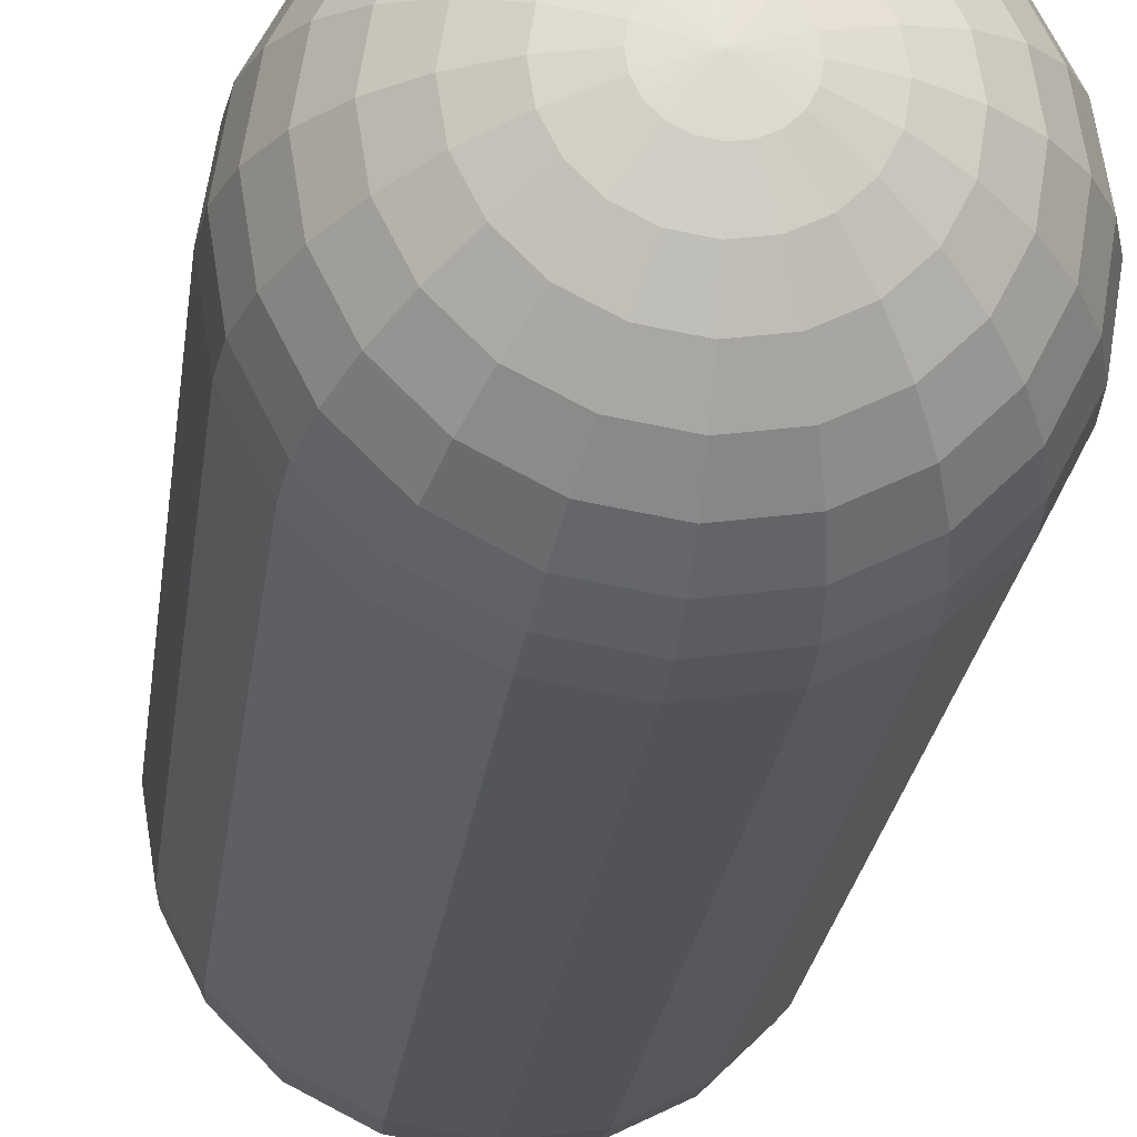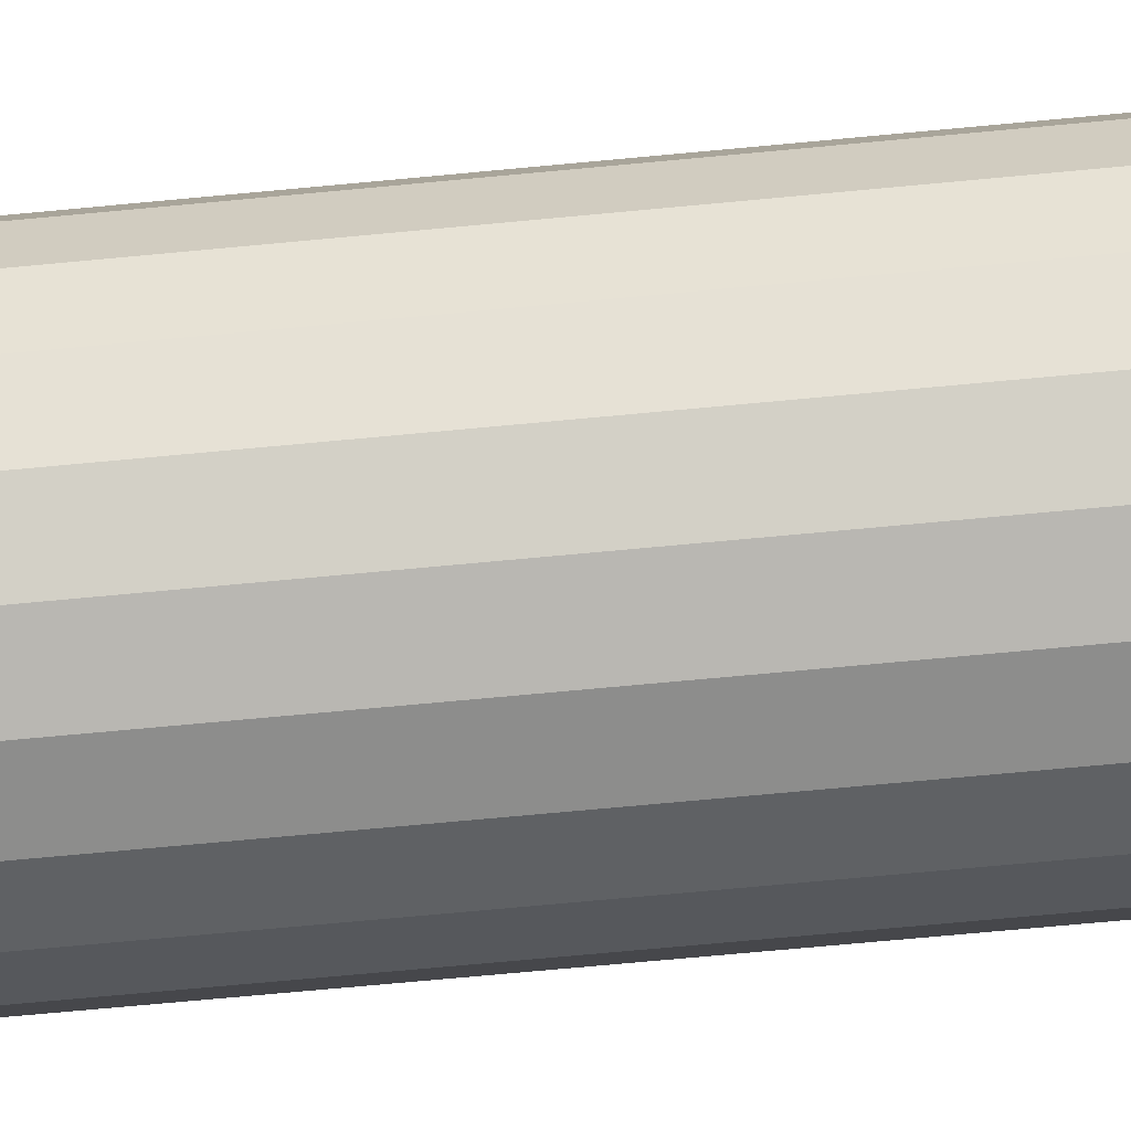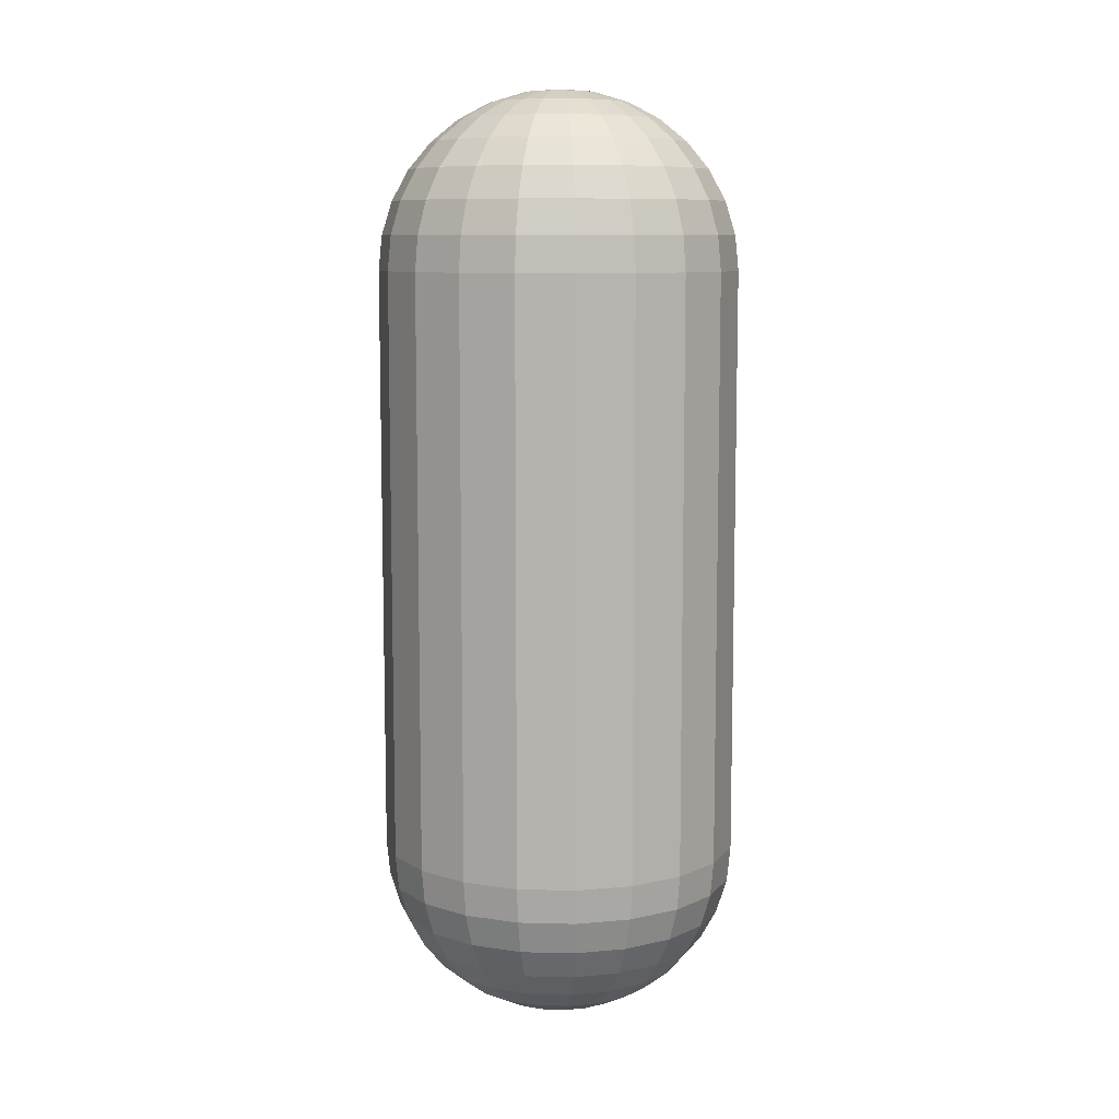
<metadata>
{"format":"obj","ext":"obj","renderer":"f3d","projection":"perspective","resolution":1024,"background":"white","views":[{"elev":-23.3,"azim":-6.8,"up":"+Z"},{"elev":-73.3,"azim":-84.7,"up":"+Z"},{"elev":9.0,"azim":-148.9,"up":"+Y"}]}
</metadata>
<code>
o Cylinder
v 0 0 0
v 0 0.9827 -1
v -0 0.01888 -0.1992
v -0 0.0748 -0.3858
v -0 0.1656 -0.5578
v -0 0.2878 -0.7086
v -0 0.4367 -0.8323
v -0 0.6066 -0.9243
v -0 0.791 -0.9809
v 0 5.217 -0
v 0 4.235 -1
v -0 5.198 -0.1992
v -0 5.143 -0.3858
v -0 5.052 -0.5578
v -0 4.93 -0.7086
v -0 4.781 -0.8323
v -0 4.611 -0.9243
v -0 4.426 -0.9809
v 0.309 0.9827 -0.9511
v 0.06155 0.01888 -0.1894
v 0.1192 0.0748 -0.3669
v 0.1724 0.1656 -0.5305
v 0.219 0.2878 -0.6739
v 0.2572 0.4367 -0.7916
v 0.2856 0.6066 -0.879
v 0.3031 0.791 -0.9329
v 0.309 4.235 -0.9511
v 0.06155 5.198 -0.1894
v 0.1192 5.143 -0.3669
v 0.1724 5.052 -0.5305
v 0.219 4.93 -0.6739
v 0.2572 4.781 -0.7916
v 0.2856 4.611 -0.879
v 0.3031 4.426 -0.9329
v 0.5878 0.9827 -0.809
v 0.1171 0.01888 -0.1611
v 0.2268 0.0748 -0.3121
v 0.3279 0.1656 -0.4513
v 0.4165 0.2878 -0.5733
v 0.4892 0.4367 -0.6734
v 0.5433 0.6066 -0.7477
v 0.5765 0.791 -0.7936
v 0.5878 4.235 -0.809
v 0.1171 5.198 -0.1611
v 0.2268 5.143 -0.3121
v 0.3279 5.052 -0.4513
v 0.4165 4.93 -0.5733
v 0.4892 4.781 -0.6734
v 0.5433 4.611 -0.7477
v 0.5765 4.426 -0.7936
v 0.809 0.9827 -0.5878
v 0.1611 0.01888 -0.1171
v 0.3121 0.0748 -0.2268
v 0.4513 0.1656 -0.3279
v 0.5733 0.2878 -0.4165
v 0.6734 0.4367 -0.4892
v 0.7477 0.6066 -0.5433
v 0.7936 0.791 -0.5765
v 0.809 4.235 -0.5878
v 0.1611 5.198 -0.1171
v 0.3121 5.143 -0.2268
v 0.4513 5.052 -0.3279
v 0.5733 4.93 -0.4165
v 0.6734 4.781 -0.4892
v 0.7477 4.611 -0.5433
v 0.7936 4.426 -0.5765
v 0.9511 0.9827 -0.309
v 0.1894 0.01888 -0.06155
v 0.3669 0.0748 -0.1192
v 0.5305 0.1656 -0.1724
v 0.6739 0.2878 -0.219
v 0.7916 0.4367 -0.2572
v 0.879 0.6066 -0.2856
v 0.9329 0.791 -0.3031
v 0.9511 4.235 -0.309
v 0.1894 5.198 -0.06155
v 0.3669 5.143 -0.1192
v 0.5305 5.052 -0.1724
v 0.6739 4.93 -0.219
v 0.7916 4.781 -0.2572
v 0.879 4.611 -0.2856
v 0.9329 4.426 -0.3031
v 1 0.9827 0
v 0.1992 0.01888 -0
v 0.3858 0.0748 -0
v 0.5578 0.1656 -0
v 0.7086 0.2878 0
v 0.8323 0.4367 0
v 0.9243 0.6066 0
v 0.9809 0.791 0
v 1 4.235 0
v 0.1992 5.198 -0
v 0.3858 5.143 -0
v 0.5578 5.052 -0
v 0.7086 4.93 0
v 0.8323 4.781 0
v 0.9243 4.611 0
v 0.9809 4.426 0
v 0.9511 0.9827 0.309
v 0.1894 0.01888 0.06155
v 0.3669 0.0748 0.1192
v 0.5305 0.1656 0.1724
v 0.6739 0.2878 0.219
v 0.7916 0.4367 0.2572
v 0.879 0.6066 0.2856
v 0.9329 0.791 0.3031
v 0.9511 4.235 0.309
v 0.1894 5.198 0.06155
v 0.3669 5.143 0.1192
v 0.5305 5.052 0.1724
v 0.6739 4.93 0.219
v 0.7916 4.781 0.2572
v 0.879 4.611 0.2856
v 0.9329 4.426 0.3031
v 0.809 0.9827 0.5878
v 0.1611 0.01888 0.1171
v 0.3121 0.0748 0.2268
v 0.4513 0.1656 0.3279
v 0.5733 0.2878 0.4165
v 0.6734 0.4367 0.4892
v 0.7477 0.6066 0.5433
v 0.7936 0.791 0.5765
v 0.809 4.235 0.5878
v 0.1611 5.198 0.1171
v 0.3121 5.143 0.2268
v 0.4513 5.052 0.3279
v 0.5733 4.93 0.4165
v 0.6734 4.781 0.4892
v 0.7477 4.611 0.5433
v 0.7936 4.426 0.5765
v 0.5878 0.9827 0.809
v 0.1171 0.01888 0.1611
v 0.2268 0.0748 0.3121
v 0.3279 0.1656 0.4513
v 0.4165 0.2878 0.5733
v 0.4892 0.4367 0.6734
v 0.5433 0.6066 0.7477
v 0.5765 0.791 0.7936
v 0.5878 4.235 0.809
v 0.1171 5.198 0.1611
v 0.2268 5.143 0.3121
v 0.3279 5.052 0.4513
v 0.4165 4.93 0.5733
v 0.4892 4.781 0.6734
v 0.5433 4.611 0.7477
v 0.5765 4.426 0.7936
v 0.309 0.9827 0.9511
v 0.06155 0.01888 0.1894
v 0.1192 0.0748 0.3669
v 0.1724 0.1656 0.5305
v 0.219 0.2878 0.6739
v 0.2572 0.4367 0.7916
v 0.2856 0.6066 0.879
v 0.3031 0.791 0.9329
v 0.309 4.235 0.9511
v 0.06155 5.198 0.1894
v 0.1192 5.143 0.3669
v 0.1724 5.052 0.5305
v 0.219 4.93 0.6739
v 0.2572 4.781 0.7916
v 0.2856 4.611 0.879
v 0.3031 4.426 0.9329
v -0 0.9827 1
v 0 0.01888 0.1992
v 0 0.0748 0.3858
v -0 0.1656 0.5578
v -0 0.2878 0.7086
v -0 0.4367 0.8323
v -0 0.6066 0.9243
v -0 0.791 0.9809
v -0 4.235 1
v 0 5.198 0.1992
v 0 5.143 0.3858
v -0 5.052 0.5578
v -0 4.93 0.7086
v -0 4.781 0.8323
v -0 4.611 0.9243
v -0 4.426 0.9809
v -0.309 0.9827 0.9511
v -0.06155 0.01888 0.1894
v -0.1192 0.0748 0.3669
v -0.1724 0.1656 0.5305
v -0.219 0.2878 0.6739
v -0.2572 0.4367 0.7916
v -0.2856 0.6066 0.879
v -0.3031 0.791 0.9329
v -0.309 4.235 0.9511
v -0.06155 5.198 0.1894
v -0.1192 5.143 0.3669
v -0.1724 5.052 0.5305
v -0.219 4.93 0.6739
v -0.2572 4.781 0.7916
v -0.2856 4.611 0.879
v -0.3031 4.426 0.9329
v -0.5878 0.9827 0.809
v -0.1171 0.01888 0.1611
v -0.2268 0.0748 0.3121
v -0.3279 0.1656 0.4513
v -0.4165 0.2878 0.5733
v -0.4892 0.4367 0.6734
v -0.5433 0.6066 0.7477
v -0.5765 0.791 0.7936
v -0.5878 4.235 0.809
v -0.1171 5.198 0.1611
v -0.2268 5.143 0.3121
v -0.3279 5.052 0.4513
v -0.4165 4.93 0.5733
v -0.4892 4.781 0.6734
v -0.5433 4.611 0.7477
v -0.5765 4.426 0.7936
v -0.809 0.9827 0.5878
v -0.1611 0.01888 0.1171
v -0.3121 0.0748 0.2268
v -0.4513 0.1656 0.3279
v -0.5733 0.2878 0.4165
v -0.6734 0.4367 0.4892
v -0.7477 0.6066 0.5433
v -0.7936 0.791 0.5765
v -0.809 4.235 0.5878
v -0.1611 5.198 0.1171
v -0.3121 5.143 0.2268
v -0.4513 5.052 0.3279
v -0.5733 4.93 0.4165
v -0.6734 4.781 0.4892
v -0.7477 4.611 0.5433
v -0.7936 4.426 0.5765
v -0.9511 0.9827 0.309
v -0.1894 0.01888 0.06155
v -0.3669 0.0748 0.1192
v -0.5305 0.1656 0.1724
v -0.6739 0.2878 0.219
v -0.7916 0.4367 0.2572
v -0.879 0.6066 0.2856
v -0.9329 0.791 0.3031
v -0.9511 4.235 0.309
v -0.1894 5.198 0.06155
v -0.3669 5.143 0.1192
v -0.5305 5.052 0.1724
v -0.6739 4.93 0.219
v -0.7916 4.781 0.2572
v -0.879 4.611 0.2856
v -0.9329 4.426 0.3031
v -1 0.9827 -1e-06
v -0.1992 0.01888 -0
v -0.3858 0.0748 -0
v -0.5578 0.1656 -1e-06
v -0.7086 0.2878 -1e-06
v -0.8323 0.4367 -1e-06
v -0.9243 0.6066 -1e-06
v -0.9809 0.791 -1e-06
v -1 4.235 -1e-06
v -0.1992 5.198 -0
v -0.3858 5.143 -0
v -0.5578 5.052 -1e-06
v -0.7086 4.93 -1e-06
v -0.8323 4.781 -1e-06
v -0.9243 4.611 -1e-06
v -0.9809 4.426 -1e-06
v -0.9511 0.9827 -0.309
v -0.1894 0.01888 -0.06155
v -0.3669 0.0748 -0.1192
v -0.5305 0.1656 -0.1724
v -0.6739 0.2878 -0.219
v -0.7916 0.4367 -0.2572
v -0.879 0.6066 -0.2856
v -0.9329 0.791 -0.3031
v -0.9511 4.235 -0.309
v -0.1894 5.198 -0.06155
v -0.3669 5.143 -0.1192
v -0.5305 5.052 -0.1724
v -0.6739 4.93 -0.219
v -0.7916 4.781 -0.2572
v -0.879 4.611 -0.2856
v -0.9329 4.426 -0.3031
v -0.809 0.9827 -0.5878
v -0.1611 0.01888 -0.1171
v -0.3121 0.0748 -0.2268
v -0.4513 0.1656 -0.3279
v -0.5733 0.2878 -0.4165
v -0.6734 0.4367 -0.4892
v -0.7477 0.6066 -0.5433
v -0.7935 0.791 -0.5766
v -0.809 4.235 -0.5878
v -0.1611 5.198 -0.1171
v -0.3121 5.143 -0.2268
v -0.4513 5.052 -0.3279
v -0.5733 4.93 -0.4165
v -0.6734 4.781 -0.4892
v -0.7477 4.611 -0.5433
v -0.7935 4.426 -0.5766
v -0.5878 0.9827 -0.809
v -0.1171 0.01888 -0.1611
v -0.2268 0.0748 -0.3121
v -0.3279 0.1656 -0.4513
v -0.4165 0.2878 -0.5733
v -0.4892 0.4367 -0.6734
v -0.5433 0.6066 -0.7477
v -0.5765 0.791 -0.7936
v -0.5878 4.235 -0.809
v -0.1171 5.198 -0.1611
v -0.2268 5.143 -0.3121
v -0.3279 5.052 -0.4513
v -0.4165 4.93 -0.5733
v -0.4892 4.781 -0.6734
v -0.5433 4.611 -0.7477
v -0.5765 4.426 -0.7936
v -0.309 0.9827 -0.9511
v -0.06155 0.01888 -0.1894
v -0.1192 0.0748 -0.3669
v -0.1724 0.1656 -0.5305
v -0.219 0.2878 -0.6739
v -0.2572 0.4367 -0.7916
v -0.2856 0.6066 -0.879
v -0.3031 0.791 -0.9329
v -0.309 4.235 -0.9511
v -0.06155 5.198 -0.1894
v -0.1192 5.143 -0.3669
v -0.1724 5.052 -0.5305
v -0.219 4.93 -0.6739
v -0.2572 4.781 -0.7916
v -0.2856 4.611 -0.879
v -0.3031 4.426 -0.9329
f 315 2 307
f 43 51 35
f 59 67 51
f 75 83 67
f 91 99 83
f 107 115 99
f 123 131 115
f 139 147 131
f 155 163 147
f 171 179 163
f 187 195 179
f 203 211 195
f 219 227 211
f 235 243 227
f 251 259 243
f 267 275 259
f 283 291 275
f 299 307 291
f 27 35 19
f 11 19 2
f 2 26 9
f 26 8 9
f 25 7 8
f 7 23 6
f 23 5 6
f 22 4 5
f 21 3 4
f 3 20 1
f 11 34 27
f 18 33 34
f 17 32 33
f 16 31 32
f 15 30 31
f 14 29 30
f 29 12 28
f 28 12 10
f 35 26 19
f 42 25 26
f 41 24 25
f 40 23 24
f 39 22 23
f 38 21 22
f 21 36 20
f 20 36 1
f 27 50 43
f 34 49 50
f 33 48 49
f 48 31 47
f 47 30 46
f 46 29 45
f 29 44 45
f 44 28 10
f 51 42 35
f 58 41 42
f 57 40 41
f 56 39 40
f 55 38 39
f 54 37 38
f 53 36 37
f 36 52 1
f 43 66 59
f 50 65 66
f 49 64 65
f 48 63 64
f 47 62 63
f 46 61 62
f 45 60 61
f 60 44 10
f 67 58 51
f 74 57 58
f 73 56 57
f 72 55 56
f 55 70 54
f 70 53 54
f 69 52 53
f 52 68 1
f 59 82 75
f 66 81 82
f 65 80 81
f 64 79 80
f 63 78 79
f 62 77 78
f 61 76 77
f 76 60 10
f 67 90 74
f 90 73 74
f 89 72 73
f 72 87 71
f 71 86 70
f 70 85 69
f 69 84 68
f 68 84 1
f 91 82 98
f 82 97 98
f 81 96 97
f 80 95 96
f 79 94 95
f 78 93 94
f 77 92 93
f 92 76 10
f 99 90 83
f 106 89 90
f 105 88 89
f 104 87 88
f 87 102 86
f 102 85 86
f 85 100 84
f 84 100 1
f 91 114 107
f 98 113 114
f 97 112 113
f 96 111 112
f 95 110 111
f 94 109 110
f 93 108 109
f 108 92 10
f 115 106 99
f 122 105 106
f 121 104 105
f 120 103 104
f 119 102 103
f 118 101 102
f 117 100 101
f 100 116 1
f 107 130 123
f 114 129 130
f 113 128 129
f 128 111 127
f 127 110 126
f 126 109 125
f 125 108 124
f 124 108 10
f 131 122 115
f 138 121 122
f 137 120 121
f 136 119 120
f 119 134 118
f 134 117 118
f 117 132 116
f 116 132 1
f 123 146 139
f 130 145 146
f 129 144 145
f 128 143 144
f 127 142 143
f 126 141 142
f 125 140 141
f 140 124 10
f 147 138 131
f 154 137 138
f 153 136 137
f 152 135 136
f 151 134 135
f 134 149 133
f 149 132 133
f 132 148 1
f 139 162 155
f 146 161 162
f 145 160 161
f 144 159 160
f 143 158 159
f 142 157 158
f 141 156 157
f 156 140 10
f 163 154 147
f 170 153 154
f 153 168 152
f 168 151 152
f 167 150 151
f 166 149 150
f 165 148 149
f 148 164 1
f 155 178 171
f 178 161 177
f 161 176 177
f 160 175 176
f 159 174 175
f 174 157 173
f 157 172 173
f 172 156 10
f 179 170 163
f 186 169 170
f 185 168 169
f 168 183 167
f 183 166 167
f 166 181 165
f 181 164 165
f 164 180 1
f 171 194 187
f 178 193 194
f 177 192 193
f 176 191 192
f 175 190 191
f 174 189 190
f 173 188 189
f 188 172 10
f 195 186 179
f 202 185 186
f 201 184 185
f 200 183 184
f 199 182 183
f 182 197 181
f 197 180 181
f 180 196 1
f 187 210 203
f 194 209 210
f 193 208 209
f 208 191 207
f 207 190 206
f 190 205 206
f 205 188 204
f 204 188 10
f 211 202 195
f 218 201 202
f 217 200 201
f 216 199 200
f 199 214 198
f 198 213 197
f 197 212 196
f 196 212 1
f 203 226 219
f 210 225 226
f 209 224 225
f 208 223 224
f 223 206 222
f 206 221 222
f 205 220 221
f 220 204 10
f 227 218 211
f 234 217 218
f 233 216 217
f 216 231 215
f 231 214 215
f 230 213 214
f 229 212 213
f 212 228 1
f 219 242 235
f 226 241 242
f 225 240 241
f 240 223 239
f 223 238 239
f 238 221 237
f 221 236 237
f 236 220 10
f 243 234 227
f 250 233 234
f 233 248 232
f 248 231 232
f 231 246 230
f 246 229 230
f 245 228 229
f 228 244 1
f 235 258 251
f 242 257 258
f 241 256 257
f 240 255 256
f 239 254 255
f 238 253 254
f 253 236 252
f 252 236 10
f 259 250 243
f 250 265 249
f 265 248 249
f 248 263 247
f 247 262 246
f 246 261 245
f 245 260 244
f 244 260 1
f 251 274 267
f 258 273 274
f 257 272 273
f 256 271 272
f 255 270 271
f 254 269 270
f 253 268 269
f 268 252 10
f 275 266 259
f 282 265 266
f 281 264 265
f 280 263 264
f 279 262 263
f 278 261 262
f 277 260 261
f 260 276 1
f 267 290 283
f 274 289 290
f 273 288 289
f 288 271 287
f 271 286 287
f 270 285 286
f 285 268 284
f 284 268 10
f 291 282 275
f 298 281 282
f 297 280 281
f 296 279 280
f 295 278 279
f 294 277 278
f 293 276 277
f 276 292 1
f 283 306 299
f 306 289 305
f 305 288 304
f 304 287 303
f 287 302 303
f 286 301 302
f 285 300 301
f 300 284 10
f 307 298 291
f 314 297 298
f 313 296 297
f 312 295 296
f 311 294 295
f 294 309 293
f 293 308 292
f 292 308 1
f 299 322 315
f 306 321 322
f 321 304 320
f 320 303 319
f 303 318 319
f 318 301 317
f 301 316 317
f 316 300 10
f 2 314 307
f 9 313 314
f 8 312 313
f 7 311 312
f 6 310 311
f 310 4 309
f 309 3 308
f 308 3 1
f 315 18 11
f 322 17 18
f 17 320 16
f 16 319 15
f 319 14 15
f 14 317 13
f 317 12 13
f 12 316 10
f 315 11 2
f 43 59 51
f 59 75 67
f 75 91 83
f 91 107 99
f 107 123 115
f 123 139 131
f 139 155 147
f 155 171 163
f 171 187 179
f 187 203 195
f 203 219 211
f 219 235 227
f 235 251 243
f 251 267 259
f 267 283 275
f 283 299 291
f 299 315 307
f 27 43 35
f 11 27 19
f 2 19 26
f 26 25 8
f 25 24 7
f 7 24 23
f 23 22 5
f 22 21 4
f 21 20 3
f 11 18 34
f 18 17 33
f 17 16 32
f 16 15 31
f 15 14 30
f 14 13 29
f 29 13 12
f 35 42 26
f 42 41 25
f 41 40 24
f 40 39 23
f 39 38 22
f 38 37 21
f 21 37 36
f 27 34 50
f 34 33 49
f 33 32 48
f 48 32 31
f 47 31 30
f 46 30 29
f 29 28 44
f 51 58 42
f 58 57 41
f 57 56 40
f 56 55 39
f 55 54 38
f 54 53 37
f 53 52 36
f 43 50 66
f 50 49 65
f 49 48 64
f 48 47 63
f 47 46 62
f 46 45 61
f 45 44 60
f 67 74 58
f 74 73 57
f 73 72 56
f 72 71 55
f 55 71 70
f 70 69 53
f 69 68 52
f 59 66 82
f 66 65 81
f 65 64 80
f 64 63 79
f 63 62 78
f 62 61 77
f 61 60 76
f 67 83 90
f 90 89 73
f 89 88 72
f 72 88 87
f 71 87 86
f 70 86 85
f 69 85 84
f 91 75 82
f 82 81 97
f 81 80 96
f 80 79 95
f 79 78 94
f 78 77 93
f 77 76 92
f 99 106 90
f 106 105 89
f 105 104 88
f 104 103 87
f 87 103 102
f 102 101 85
f 85 101 100
f 91 98 114
f 98 97 113
f 97 96 112
f 96 95 111
f 95 94 110
f 94 93 109
f 93 92 108
f 115 122 106
f 122 121 105
f 121 120 104
f 120 119 103
f 119 118 102
f 118 117 101
f 117 116 100
f 107 114 130
f 114 113 129
f 113 112 128
f 128 112 111
f 127 111 110
f 126 110 109
f 125 109 108
f 131 138 122
f 138 137 121
f 137 136 120
f 136 135 119
f 119 135 134
f 134 133 117
f 117 133 132
f 123 130 146
f 130 129 145
f 129 128 144
f 128 127 143
f 127 126 142
f 126 125 141
f 125 124 140
f 147 154 138
f 154 153 137
f 153 152 136
f 152 151 135
f 151 150 134
f 134 150 149
f 149 148 132
f 139 146 162
f 146 145 161
f 145 144 160
f 144 143 159
f 143 142 158
f 142 141 157
f 141 140 156
f 163 170 154
f 170 169 153
f 153 169 168
f 168 167 151
f 167 166 150
f 166 165 149
f 165 164 148
f 155 162 178
f 178 162 161
f 161 160 176
f 160 159 175
f 159 158 174
f 174 158 157
f 157 156 172
f 179 186 170
f 186 185 169
f 185 184 168
f 168 184 183
f 183 182 166
f 166 182 181
f 181 180 164
f 171 178 194
f 178 177 193
f 177 176 192
f 176 175 191
f 175 174 190
f 174 173 189
f 173 172 188
f 195 202 186
f 202 201 185
f 201 200 184
f 200 199 183
f 199 198 182
f 182 198 197
f 197 196 180
f 187 194 210
f 194 193 209
f 193 192 208
f 208 192 191
f 207 191 190
f 190 189 205
f 205 189 188
f 211 218 202
f 218 217 201
f 217 216 200
f 216 215 199
f 199 215 214
f 198 214 213
f 197 213 212
f 203 210 226
f 210 209 225
f 209 208 224
f 208 207 223
f 223 207 206
f 206 205 221
f 205 204 220
f 227 234 218
f 234 233 217
f 233 232 216
f 216 232 231
f 231 230 214
f 230 229 213
f 229 228 212
f 219 226 242
f 226 225 241
f 225 224 240
f 240 224 223
f 223 222 238
f 238 222 221
f 221 220 236
f 243 250 234
f 250 249 233
f 233 249 248
f 248 247 231
f 231 247 246
f 246 245 229
f 245 244 228
f 235 242 258
f 242 241 257
f 241 240 256
f 240 239 255
f 239 238 254
f 238 237 253
f 253 237 236
f 259 266 250
f 250 266 265
f 265 264 248
f 248 264 263
f 247 263 262
f 246 262 261
f 245 261 260
f 251 258 274
f 258 257 273
f 257 256 272
f 256 255 271
f 255 254 270
f 254 253 269
f 253 252 268
f 275 282 266
f 282 281 265
f 281 280 264
f 280 279 263
f 279 278 262
f 278 277 261
f 277 276 260
f 267 274 290
f 274 273 289
f 273 272 288
f 288 272 271
f 271 270 286
f 270 269 285
f 285 269 268
f 291 298 282
f 298 297 281
f 297 296 280
f 296 295 279
f 295 294 278
f 294 293 277
f 293 292 276
f 283 290 306
f 306 290 289
f 305 289 288
f 304 288 287
f 287 286 302
f 286 285 301
f 285 284 300
f 307 314 298
f 314 313 297
f 313 312 296
f 312 311 295
f 311 310 294
f 294 310 309
f 293 309 308
f 299 306 322
f 306 305 321
f 321 305 304
f 320 304 303
f 303 302 318
f 318 302 301
f 301 300 316
f 2 9 314
f 9 8 313
f 8 7 312
f 7 6 311
f 6 5 310
f 310 5 4
f 309 4 3
f 315 322 18
f 322 321 17
f 17 321 320
f 16 320 319
f 319 318 14
f 14 318 317
f 317 316 12

</code>
